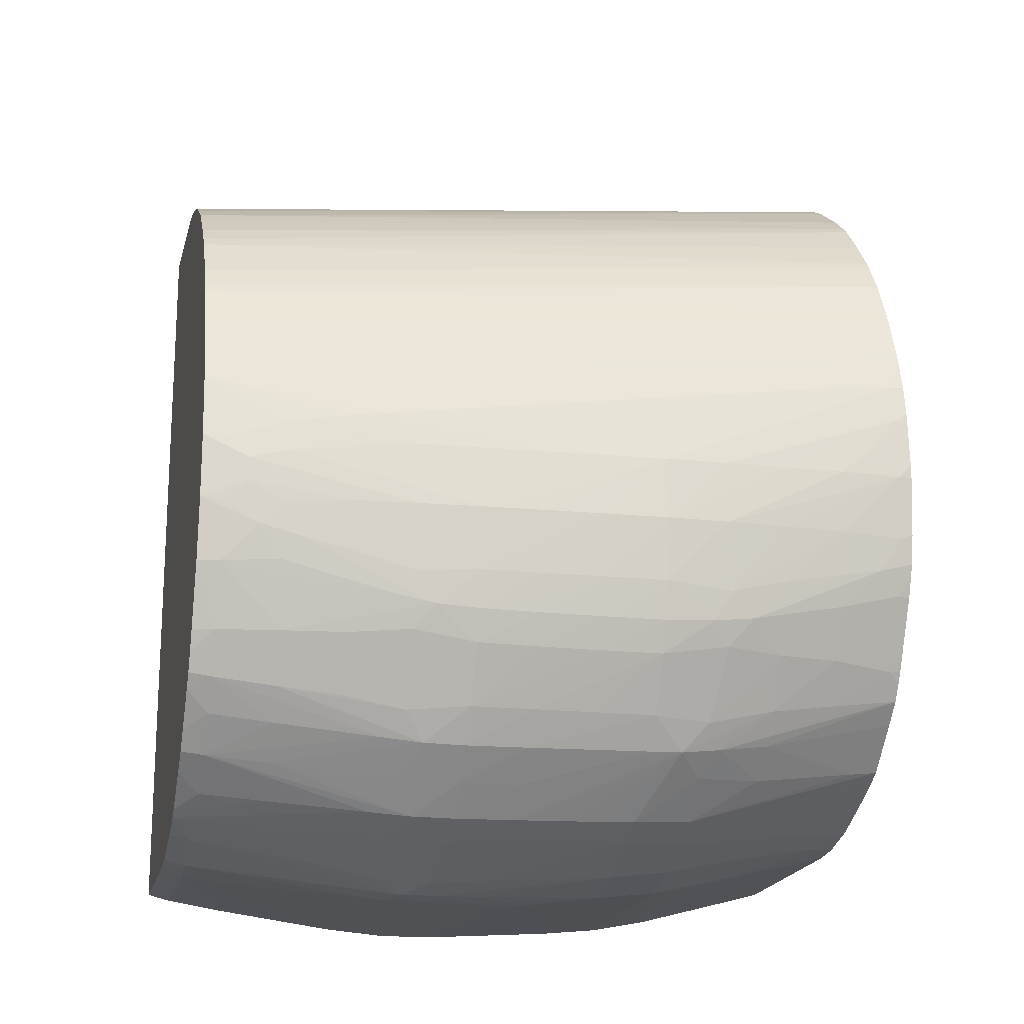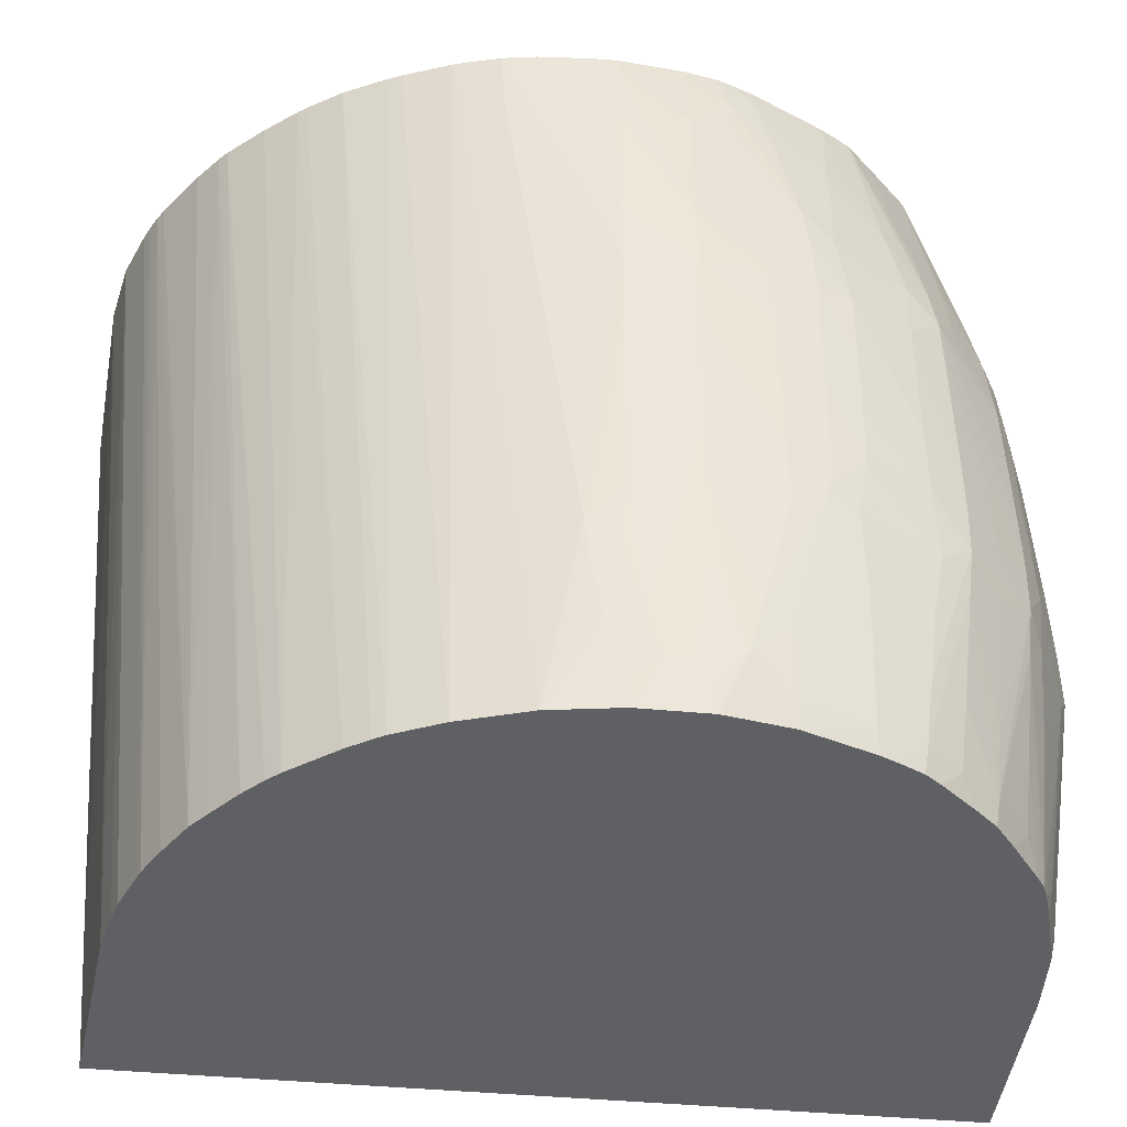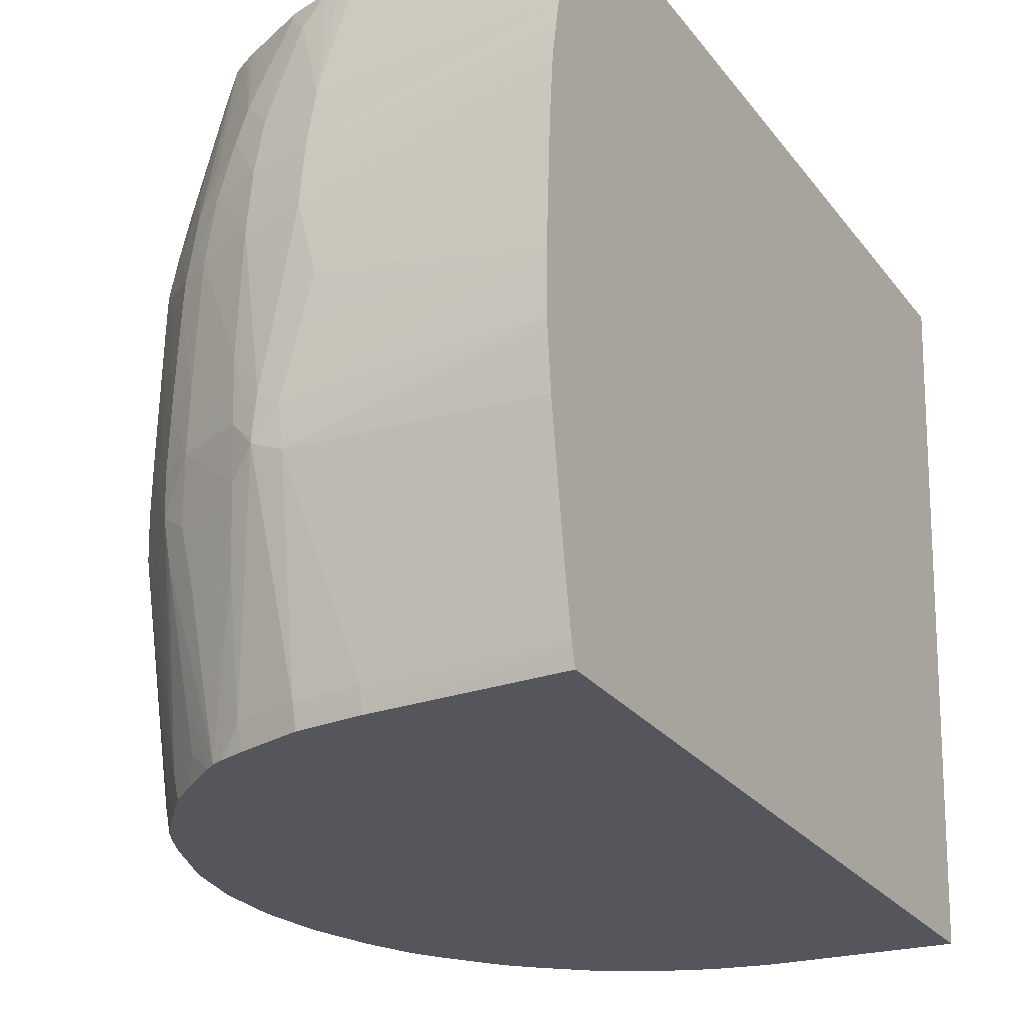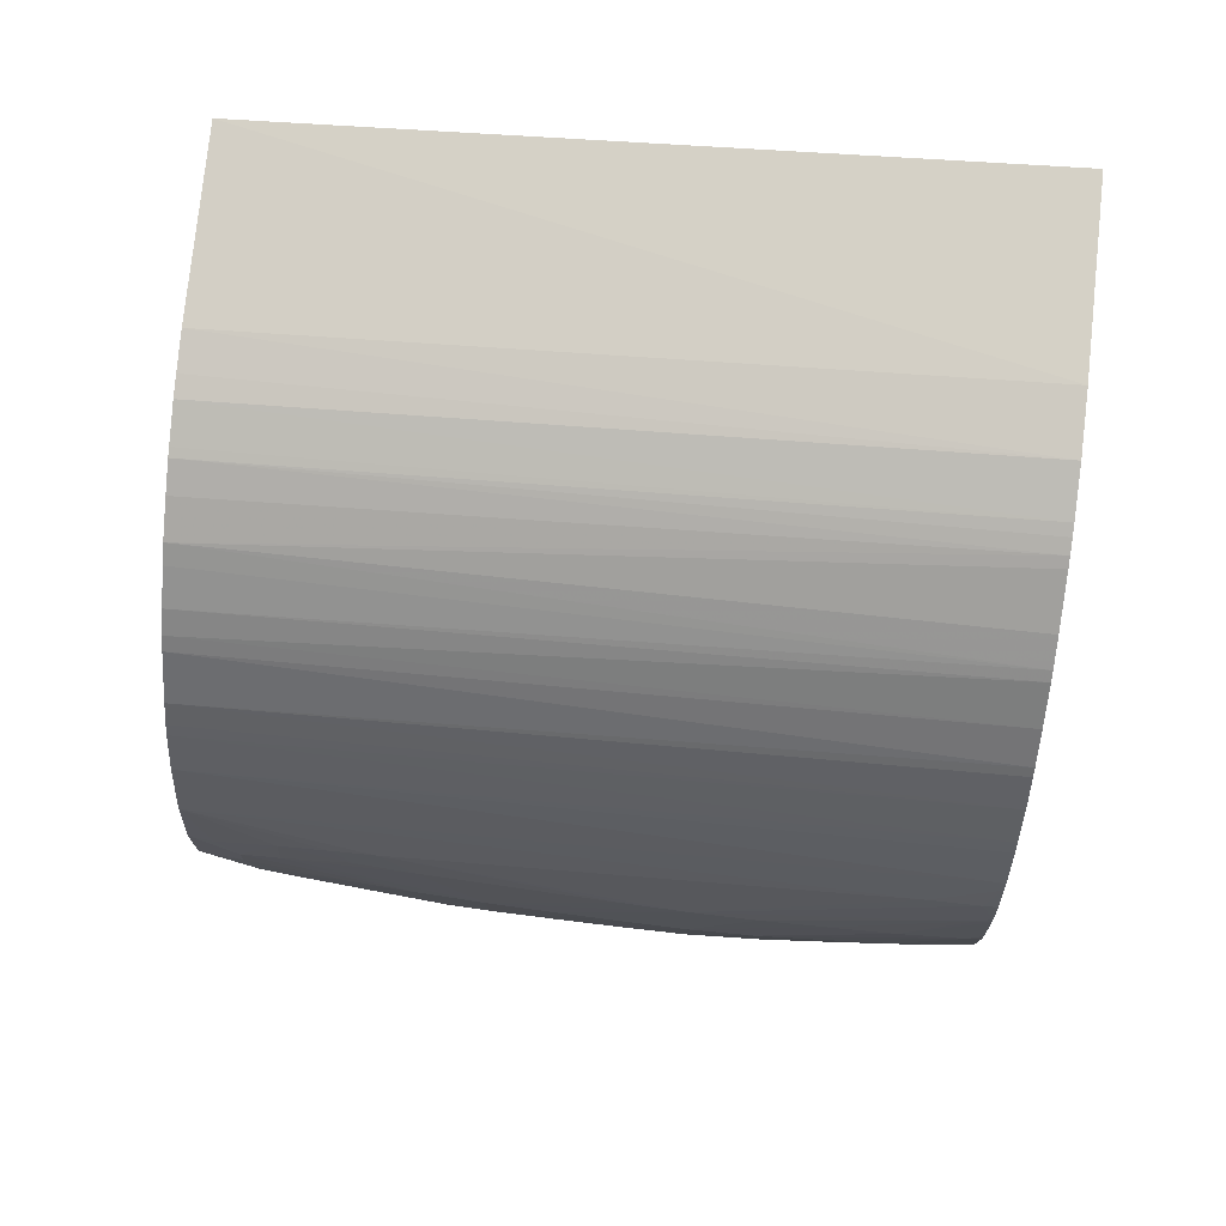
<metadata>
{"format":"obj","ext":"obj","renderer":"f3d","projection":"perspective","resolution":1024,"background":"white","views":[{"elev":-17.2,"azim":-102.7,"up":"+Y"},{"elev":-42.5,"azim":-96.4,"up":"+Z"},{"elev":-26.2,"azim":28.9,"up":"+Z"},{"elev":72.4,"azim":-83.8,"up":"+Y"}]}
</metadata>
<code>
v 0.04258 -0.04761 0.00751
v 0.04258 -0.04891 -0.007694
v 0.03878 -0.0479 0.00751
v 0.04258 -0.06472 0.00751
v 0.03878 -0.0493 -0.007694
v 0.04258 -0.06516 -0.007694
v 0.03755 -0.04814 0.00751
v 0.03778 -0.06448 0.00751
v 0.04258 -0.0648 0.007227
v 0.03801 -0.04948 -0.007694
v 0.04258 -0.06524 -0.007382
v 0.03878 -0.06513 -0.007694
v 0.03661 -0.04851 0.00751
v 0.03759 -0.04959 -0.007694
v 0.03736 -0.06443 0.00751
v 0.03758 -0.06453 0.007243
v 0.03747 -0.06518 0.004599
v 0.04258 -0.06548 0.004548
v 0.04258 -0.06517 0.005764
v 0.04258 -0.06526 -0.007285
v 0.04258 -0.06528 -0.007232
v 0.03878 -0.06524 -0.007232
v 0.03747 -0.06515 -0.007232
v 0.03747 -0.06504 -0.007694
v 0.03639 -0.04862 0.00751
v 0.03683 -0.04989 -0.007694
v 0.03665 -0.04996 -0.007694
v 0.03709 -0.06439 0.00751
v 0.03662 -0.06448 0.006815
v 0.03615 -0.06488 0.004599
v 0.03615 -0.06516 0.003284
v 0.03747 -0.06545 0.003284
v 0.04258 -0.06552 0.004353
v 0.04258 -0.06547 -0.006084
v 0.04258 -0.06551 -0.005858
v 0.04258 -0.06575 -0.004173
v 0.04258 -0.06586 -0.003407
v 0.04258 -0.06587 -0.003301
v 0.03747 -0.06578 -0.002938
v 0.03747 -0.06534 -0.005917
v 0.03615 -0.0648 -0.007232
v 0.03619 -0.0647 -0.007694
v 0.037 -0.06492 -0.007694
v 0.03681 -0.06573 -0.002645
v 0.03612 -0.04875 0.00751
v 0.03608 -0.05027 -0.007694
v 0.03617 -0.06412 0.00751
v 0.03617 -0.06457 0.005847
v 0.03617 -0.06421 0.007243
v 0.03575 -0.06433 0.00624
v 0.03544 -0.06444 0.005363
v 0.03527 -0.06454 0.004599
v 0.03501 -0.06468 0.003284
v 0.03615 -0.0653 0.00197
v 0.03747 -0.0656 0.00197
v 0.04258 -0.06572 0.003284
v 0.04258 -0.0656 0.00395
v 0.04258 -0.06598 -0.002142
v 0.04258 -0.06599 -0.001974
v 0.03738 -0.06579 -0.002055
v 0.03615 -0.065 -0.005917
v 0.0357 -0.06454 -0.007694
v 0.03681 -0.06573 -0.002548
v 0.03628 -0.06554 -0.002055
v 0.03628 -0.06547 -0.003164
v 0.03615 -0.06521 -0.004602
v 0.03592 -0.04887 0.00751
v 0.03537 -0.0507 -0.007694
v 0.03479 -0.06347 0.00751
v 0.03473 -0.0635 0.007312
v 0.03452 -0.06333 0.00751
v 0.03461 -0.06415 0.004599
v 0.03435 -0.06431 0.003284
v 0.03421 -0.0644 0.00197
v 0.03487 -0.06475 0.00197
v 0.03615 -0.06544 -0.000658
v 0.03688 -0.06572 -0.001671
v 0.03707 -0.0657 -0.000658
v 0.03773 -0.06578 -0.000658
v 0.03796 -0.06575 0.000354
v 0.04258 -0.06584 0.001993
v 0.04258 -0.06598 -0.000658
v 0.03545 -0.06444 -0.007694
v 0.03484 -0.0649 -0.001974
v 0.03474 -0.06474 -0.003297
v 0.03501 -0.06469 -0.004602
v 0.0352 -0.06459 -0.005917
v 0.03538 -0.06448 -0.007232
v 0.03499 -0.04952 0.00751
v 0.0345 -0.04992 0.00751
v 0.03505 -0.05097 -0.007694
v 0.03417 -0.06312 0.00751
v 0.03408 -0.06319 0.006928
v 0.03374 -0.06349 0.004599
v 0.03344 -0.06355 0.003179
v 0.03419 -0.06441 0.00126
v 0.03286 -0.06311 0.002671
v 0.03471 -0.06472 0.0007559
v 0.03484 -0.06485 -0.000658
v 0.04258 -0.06591 0.0006547
v 0.04258 -0.06584 0.0019
v 0.03424 -0.06438 -0.00374
v 0.03436 -0.0643 -0.004602
v 0.03454 -0.06417 -0.005917
v 0.03524 -0.0643 -0.007694
v 0.03414 -0.06445 -0.000658
v 0.03411 -0.06447 -0.001974
v 0.03413 -0.06445 -0.002864
v 0.03443 -0.05149 -0.007694
v 0.03433 -0.05007 0.00751
v 0.03373 -0.06268 0.00751
v 0.03308 -0.06286 0.004599
v 0.03392 -0.06332 0.005914
v 0.03295 -0.06301 0.003548
v 0.03416 -0.06443 0.0003838
v 0.03258 -0.06221 0.004599
v 0.03255 -0.06252 0.003179
v 0.0324 -0.06244 0.00197
v 0.03285 -0.06312 0.00197
v 0.03388 -0.06339 -0.007232
v 0.03473 -0.06405 -0.007232
v 0.03441 -0.06368 -0.007694
v 0.03348 -0.06382 -0.000658
v 0.03346 -0.06383 -0.001974
v 0.03283 -0.06315 -0.002864
v 0.03352 -0.06376 -0.003303
v 0.03376 -0.06352 -0.005917
v 0.03405 -0.05186 -0.007694
v 0.0337 -0.05075 0.00751
v 0.03328 -0.06223 0.00751
v 0.03286 -0.0618 0.00751
v 0.0328 -0.06188 0.006917
v 0.0327 -0.06201 0.005914
v 0.03249 -0.06124 0.007304
v 0.03217 -0.06113 0.005914
v 0.03197 -0.06113 0.004599
v 0.03176 -0.06105 0.003399
v 0.03238 -0.06244 0.0006547
v 0.03282 -0.06316 -0.000658
v 0.03176 -0.06127 0.00197
v 0.03395 -0.06332 -0.007694
v 0.0329 -0.06305 -0.00374
v 0.0331 -0.06282 -0.005917
v 0.03323 -0.06266 -0.007232
v 0.03359 -0.06293 -0.007694
v 0.03281 -0.06317 -0.001974
v 0.03235 -0.06244 -0.001974
v 0.03251 -0.06255 -0.003297
v 0.03262 -0.06216 -0.005917
v 0.03383 -0.0521 -0.007694
v 0.03319 -0.05137 0.00751
v 0.03265 -0.06146 0.00751
v 0.0325 -0.06119 0.00751
v 0.03242 -0.06101 0.00751
v 0.03175 -0.05974 0.007237
v 0.03168 -0.06007 0.005914
v 0.03156 -0.06046 0.003912
v 0.03152 -0.06056 0.003036
v 0.03236 -0.06244 -0.000658
v 0.0315 -0.06062 0.00197
v 0.03175 -0.06127 0.0006547
v 0.03272 -0.062 -0.007232
v 0.033 -0.06223 -0.007694
v 0.03175 -0.06127 -0.000658
v 0.03175 -0.06124 -0.001974
v 0.03176 -0.06104 -0.003286
v 0.03195 -0.06113 -0.004602
v 0.03254 -0.0623 -0.004602
v 0.0321 -0.06113 -0.005917
v 0.03315 -0.053 -0.007694
v 0.03307 -0.05154 0.00751
v 0.03182 -0.05976 0.00751
v 0.03165 -0.0593 0.00751
v 0.03157 -0.05907 0.00751
v 0.03152 -0.05925 0.006804
v 0.03148 -0.05941 0.005914
v 0.03143 -0.05966 0.004599
v 0.0314 -0.05994 0.003399
v 0.03131 -0.05981 0.00197
v 0.0315 -0.06062 0.0006547
v 0.03229 -0.06113 -0.007232
v 0.03257 -0.06154 -0.007694
v 0.03277 -0.06193 -0.007694
v 0.0315 -0.06061 -0.000658
v 0.03151 -0.06058 -0.001974
v 0.03153 -0.06054 -0.002846
v 0.03157 -0.06036 -0.003722
v 0.03183 -0.05981 -0.007232
v 0.03287 -0.05343 -0.007694
v 0.03265 -0.05218 0.00751
v 0.03153 -0.05884 0.00751
v 0.03144 -0.05855 0.007237
v 0.03132 -0.0585 0.005914
v 0.03124 -0.0585 0.004599
v 0.03118 -0.0585 0.003284
v 0.03132 -0.05981 0.0006547
v 0.03117 -0.0585 0.00197
v 0.03191 -0.05981 -0.007694
v 0.03239 -0.06114 -0.007694
v 0.03134 -0.05981 -0.000658
v 0.03136 -0.05981 -0.001974
v 0.03145 -0.05988 -0.003286
v 0.03152 -0.05929 -0.005629
v 0.03166 -0.05976 -0.006007
v 0.03162 -0.06016 -0.004602
v 0.03156 -0.05906 -0.006505
v 0.03273 -0.05366 -0.007694
v 0.03225 -0.05296 0.00751
v 0.03145 -0.05844 0.00751
v 0.03131 -0.05718 0.007228
v 0.03126 -0.05718 0.005914
v 0.03124 -0.05718 0.004599
v 0.03123 -0.05718 0.003284
v 0.03124 -0.05718 0.00197
v 0.03119 -0.0585 0.0006547
v 0.03169 -0.05855 -0.007694
v 0.03122 -0.0585 -0.000658
v 0.03126 -0.0585 -0.001974
v 0.03132 -0.0585 -0.003288
v 0.03149 -0.0595 -0.004602
v 0.0314 -0.0585 -0.004602
v 0.0315 -0.05857 -0.006007
v 0.03153 -0.05818 -0.006733
v 0.03162 -0.05857 -0.007196
v 0.03232 -0.05456 -0.007694
v 0.03212 -0.05324 0.00751
v 0.03133 -0.0572 0.00751
v 0.03133 -0.05691 0.00751
v 0.0314 -0.05587 0.00751
v 0.03139 -0.05587 0.007228
v 0.03151 -0.05507 0.007228
v 0.03153 -0.05513 0.006203
v 0.03155 -0.05652 -0.003984
v 0.03128 -0.05718 0.0006547
v 0.03168 -0.05721 -0.007694
v 0.03142 -0.05718 -0.003288
v 0.0315 -0.05749 -0.005917
v 0.03153 -0.05769 -0.006733
v 0.03189 -0.05587 -0.007694
v 0.03177 -0.05416 0.00751
v 0.03141 -0.05569 0.00751
v 0.03151 -0.05506 0.00751
v 0.03169 -0.0544 0.00751
v 0.03157 -0.05664 -0.004861
v 0.03164 -0.05723 -0.007196
v 0.03148 -0.05712 -0.004495
v 0.03159 -0.05683 -0.005917
f 139 159 146
f 138 140 159
f 140 158 160
f 140 160 161
f 143 162 144
f 140 147 159
f 142 149 162
f 142 162 143
f 144 162 163
f 138 159 139
f 140 161 147
f 137 158 140
f 129 150 151
f 136 157 137
f 136 156 157
f 135 156 136
f 135 155 156
f 134 152 153
f 134 155 135
f 134 154 155
f 134 153 154
f 132 134 133
f 132 152 134
f 131 152 132
f 162 182 183
f 128 150 129
f 137 157 158
f 144 163 145
f 155 172 173
f 147 161 164
f 162 181 182
f 125 127 126
f 162 169 181
f 160 179 180
f 160 164 161
f 160 180 164
f 158 179 160
f 158 178 179
f 157 178 158
f 157 177 178
f 157 176 177
f 157 175 176
f 156 175 157
f 155 175 156
f 155 174 175
f 155 173 174
f 154 172 155
f 151 170 171
f 150 170 151
f 149 169 162
f 149 168 169
f 148 168 149
f 148 167 168
f 148 166 167
f 148 165 166
f 147 165 148
f 147 164 165
f 146 159 147
f 125 142 127
f 112 130 131
f 125 148 149
f 108 126 127
f 108 125 126
f 108 124 125
f 107 124 108
f 107 123 124
f 106 123 107
f 106 119 123
f 105 121 122
f 104 120 121
f 104 121 105
f 103 120 104
f 102 108 120
f 102 120 103
f 99 115 106
f 97 106 115
f 97 119 106
f 97 118 119
f 97 117 118
f 97 116 117
f 97 114 116
f 96 97 115
f 96 99 98
f 96 115 99
f 95 114 97
f 94 114 95
f 94 112 114
f 162 183 163
f 108 127 120
f 125 149 142
f 109 128 110
f 111 130 112
f 125 147 148
f 125 146 147
f 124 146 125
f 124 139 146
f 123 139 124
f 120 145 141
f 120 144 145
f 120 143 144
f 120 142 143
f 120 127 142
f 120 122 121
f 120 141 122
f 119 139 123
f 118 140 138
f 118 137 140
f 118 139 119
f 118 138 139
f 117 137 118
f 117 136 137
f 116 136 117
f 116 135 136
f 116 134 135
f 116 133 134
f 114 133 116
f 114 132 133
f 114 131 132
f 112 131 114
f 110 128 129
f 164 180 184
f 239 245 247
f 165 184 185
f 216 224 223
f 214 217 215
f 214 218 217
f 214 234 218
f 214 233 234
f 214 232 233
f 214 231 232
f 214 230 231
f 213 230 214
f 212 230 213
f 211 230 212
f 211 229 230
f 211 228 229
f 210 227 228
f 210 228 211
f 209 227 210
f 208 225 226
f 207 225 208
f 206 224 216
f 206 223 224
f 206 222 223
f 206 221 222
f 206 219 221
f 203 206 204
f 203 219 206
f 202 220 203
f 201 220 202
f 216 223 235
f 201 203 220
f 218 234 236
f 218 237 219
f 94 113 112
f 239 243 240
f 239 247 244
f 238 247 245
f 237 247 238
f 237 246 247
f 236 246 237
f 236 244 246
f 235 245 239
f 235 238 245
f 233 236 234
f 233 244 236
f 233 239 244
f 232 239 233
f 232 243 239
f 231 243 232
f 231 242 243
f 231 241 242
f 230 241 231
f 229 241 230
f 225 240 226
f 225 239 240
f 223 238 235
f 221 223 222
f 221 238 223
f 219 238 221
f 219 237 238
f 218 236 237
f 164 184 165
f 201 219 203
f 201 217 218
f 181 199 182
f 181 198 199
f 181 188 198
f 179 197 196
f 179 195 197
f 179 184 180
f 179 196 184
f 178 195 179
f 178 194 195
f 178 193 194
f 177 193 178
f 176 193 177
f 175 193 176
f 175 192 193
f 175 191 192
f 174 191 175
f 170 190 171
f 170 189 190
f 169 188 181
f 169 187 188
f 169 186 187
f 244 247 246
f 167 169 168
f 166 186 169
f 166 169 167
f 165 186 166
f 165 185 186
f 184 196 185
f 201 218 219
f 185 196 200
f 185 201 186
f 201 215 217
f 200 215 201
f 198 206 216
f 197 215 200
f 197 214 215
f 197 213 214
f 197 212 213
f 197 211 212
f 196 197 200
f 195 211 197
f 195 210 211
f 194 210 195
f 193 210 194
f 192 210 193
f 192 209 210
f 191 209 192
f 190 207 208
f 189 207 190
f 188 206 198
f 188 204 206
f 188 205 204
f 187 205 188
f 187 204 205
f 187 203 204
f 186 203 187
f 186 202 203
f 186 201 202
f 185 200 201
f 93 113 94
f 13 26 27
f 93 111 112
f 2 150 128
f 2 170 150
f 2 189 170
f 2 207 189
f 2 225 207
f 2 239 225
f 2 235 239
f 2 216 235
f 2 198 216
f 2 199 198
f 2 182 199
f 2 183 182
f 2 128 109
f 2 163 183
f 2 141 145
f 2 122 141
f 2 105 122
f 2 83 105
f 2 62 83
f 2 42 62
f 2 43 42
f 2 24 43
f 2 12 24
f 2 6 12
f 2 5 3
f 1 6 2
f 2 145 163
f 2 109 91
f 2 91 68
f 2 68 46
f 17 29 30
f 17 28 29
f 15 17 16
f 15 28 17
f 13 27 25
f 13 14 26
f 12 23 24
f 12 22 23
f 12 21 22
f 12 20 21
f 11 20 12
f 8 19 9
f 8 18 19
f 8 17 18
f 8 16 17
f 8 15 16
f 7 14 13
f 7 10 14
f 6 11 12
f 5 10 7
f 4 8 9
f 3 5 7
f 2 10 5
f 2 14 10
f 2 26 14
f 2 27 26
f 2 46 27
f 1 11 6
f 1 20 11
f 1 21 20
f 1 34 21
f 1 174 173
f 1 191 174
f 1 209 191
f 1 227 209
f 1 228 227
f 1 229 228
f 1 241 229
f 1 242 241
f 1 243 242
f 1 240 243
f 1 226 240
f 1 208 226
f 1 190 208
f 1 171 190
f 1 151 171
f 1 129 151
f 1 110 129
f 1 90 110
f 1 89 90
f 1 67 89
f 1 45 67
f 1 25 45
f 1 13 25
f 1 7 13
f 1 3 7
f 1 2 3
f 93 112 113
f 1 173 172
f 17 30 31
f 1 172 154
f 1 153 152
f 1 35 34
f 1 36 35
f 1 37 36
f 1 38 37
f 1 58 38
f 1 59 58
f 1 82 59
f 1 100 82
f 1 101 100
f 1 81 101
f 1 56 81
f 1 57 56
f 1 33 57
f 1 18 33
f 1 19 18
f 1 9 19
f 1 4 9
f 1 8 4
f 1 15 8
f 1 28 15
f 1 47 28
f 1 69 47
f 1 71 69
f 1 92 71
f 1 111 92
f 1 130 111
f 1 152 131
f 1 154 153
f 17 31 32
f 1 131 130
f 18 32 33
f 72 92 73
f 71 92 72
f 69 71 70
f 68 91 90
f 68 90 89
f 67 68 89
f 66 88 83
f 65 88 66
f 65 87 88
f 65 86 87
f 65 85 86
f 65 84 85
f 73 92 93
f 64 84 65
f 63 76 64
f 63 77 76
f 62 66 83
f 61 66 62
f 60 77 63
f 60 79 77
f 60 82 79
f 59 82 60
f 55 81 56
f 55 80 81
f 55 79 80
f 55 78 79
f 64 76 84
f 73 93 94
f 73 94 95
f 73 95 74
f 17 32 18
f 92 111 93
f 90 109 110
f 90 91 109
f 87 102 88
f 85 87 86
f 85 102 87
f 85 108 102
f 84 108 85
f 84 107 108
f 84 106 107
f 84 99 106
f 83 104 105
f 83 103 104
f 83 102 103
f 83 88 102
f 80 101 81
f 80 82 100
f 79 82 80
f 77 79 78
f 76 99 84
f 75 99 76
f 75 98 99
f 75 96 98
f 74 97 96
f 74 95 97
f 74 96 75
f 54 75 76
f 54 78 55
f 80 100 101
f 54 76 77
f 31 55 32
f 31 54 55
f 31 53 54
f 31 52 53
f 30 52 31
f 30 51 52
f 30 48 51
f 29 50 48
f 29 49 50
f 29 47 49
f 29 48 30
f 28 47 29
f 27 46 45
f 25 27 45
f 23 44 41
f 23 40 44
f 23 43 24
f 23 41 42
f 22 40 23
f 22 39 40
f 22 38 39
f 22 37 38
f 22 36 37
f 22 35 36
f 22 34 35
f 54 77 78
f 21 34 22
f 32 55 56
f 32 56 57
f 23 42 43
f 38 58 39
f 53 74 75
f 53 75 54
f 32 57 33
f 53 73 74
f 52 73 53
f 52 72 73
f 52 71 72
f 51 70 71
f 51 69 70
f 50 69 51
f 48 50 51
f 47 50 49
f 47 69 50
f 45 68 67
f 51 71 52
f 44 66 61
f 45 46 68
f 39 58 59
f 39 60 44
f 39 44 40
f 39 59 60
f 41 61 62
f 41 44 61
f 44 60 63
f 44 63 64
f 44 64 65
f 44 65 66
f 41 62 42

</code>
